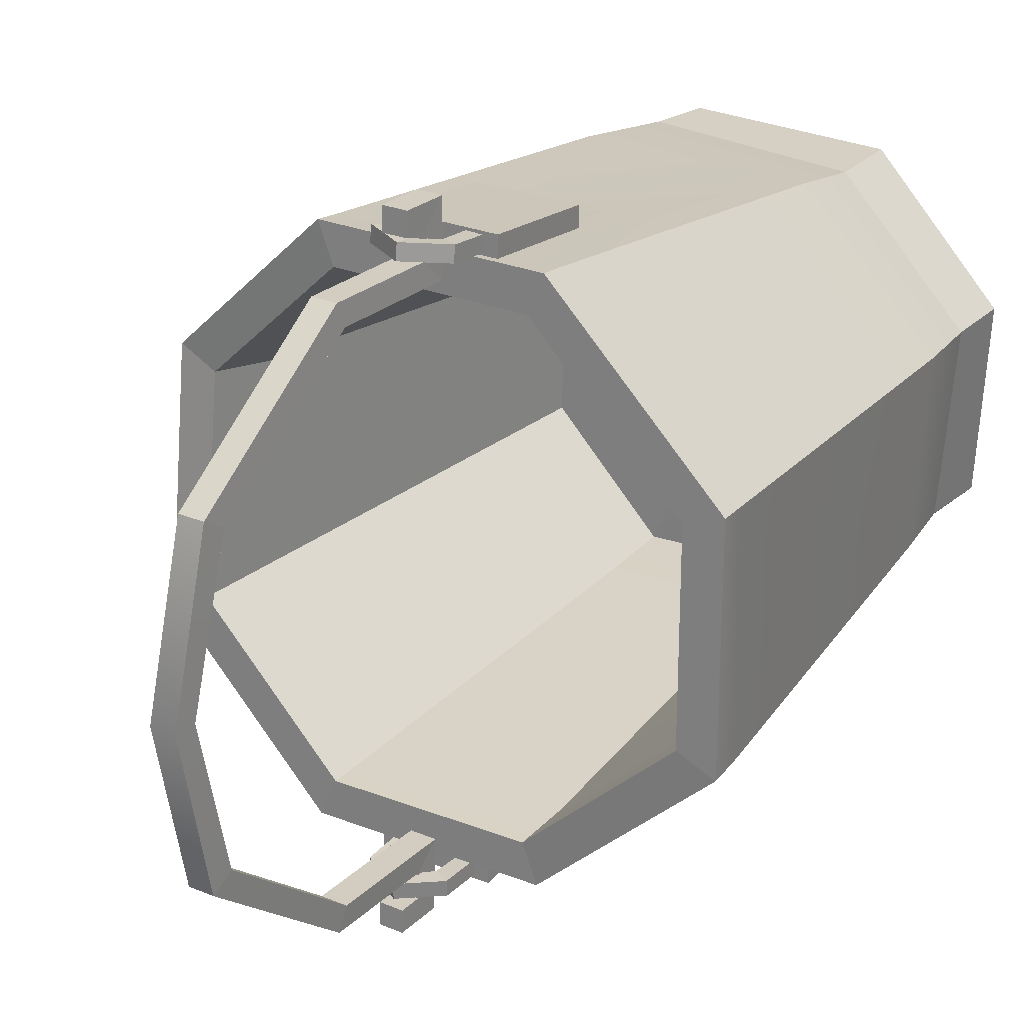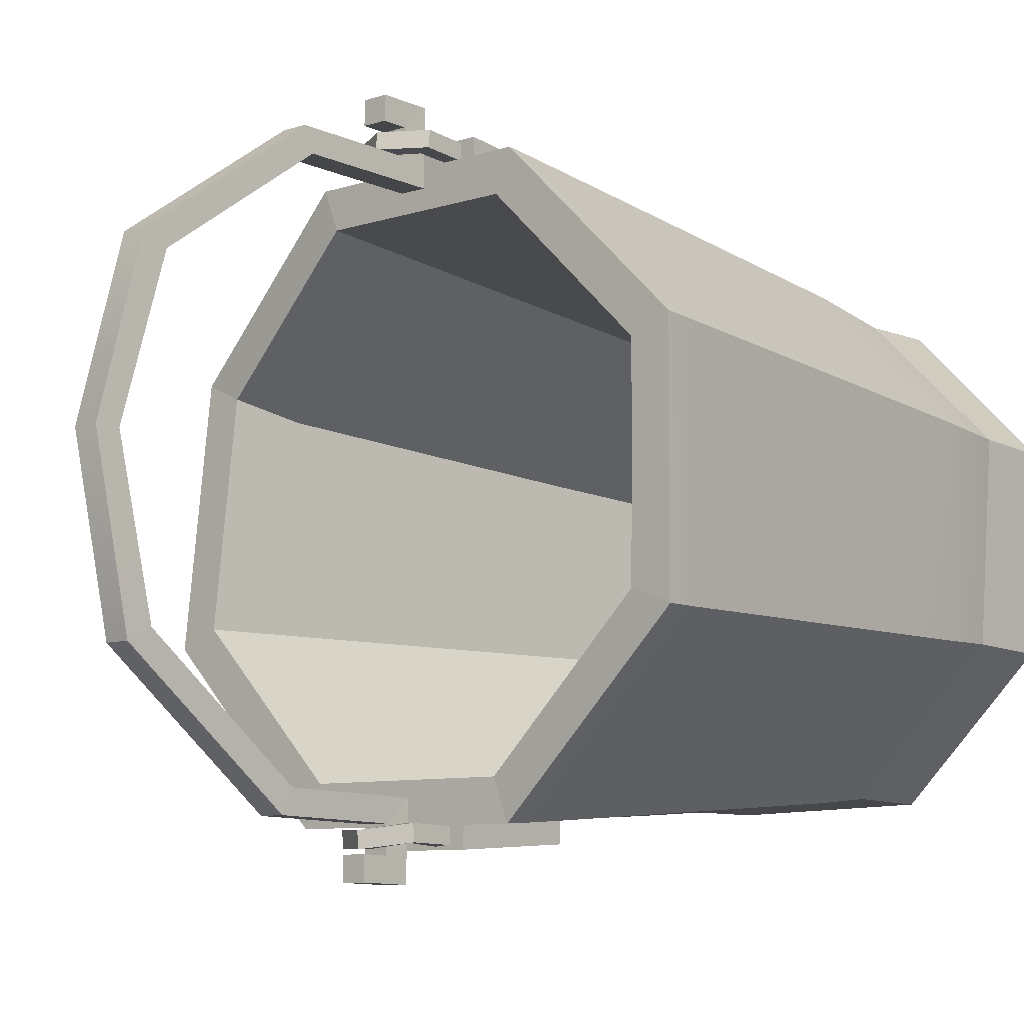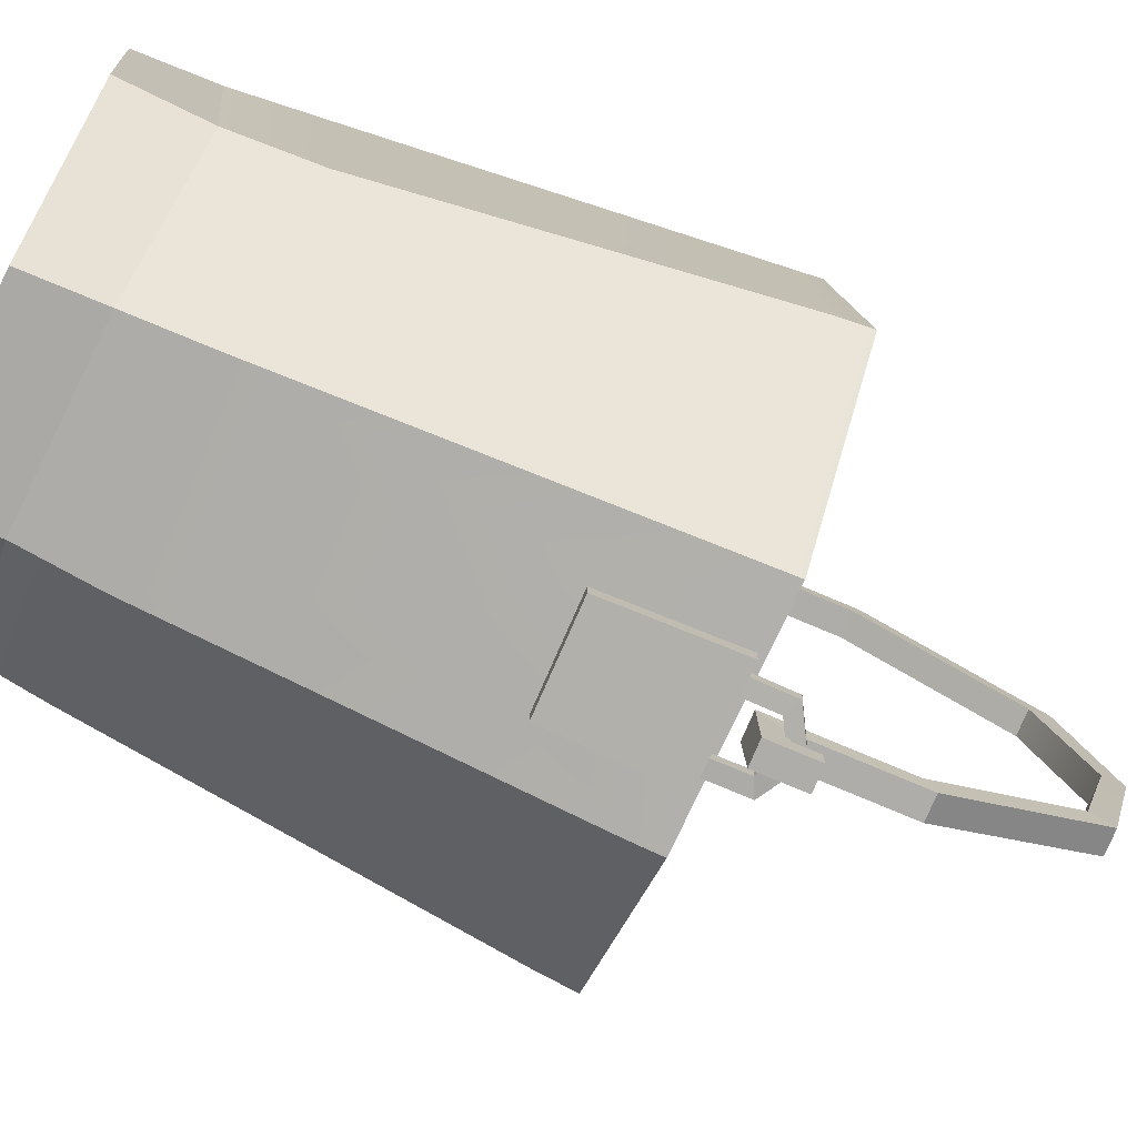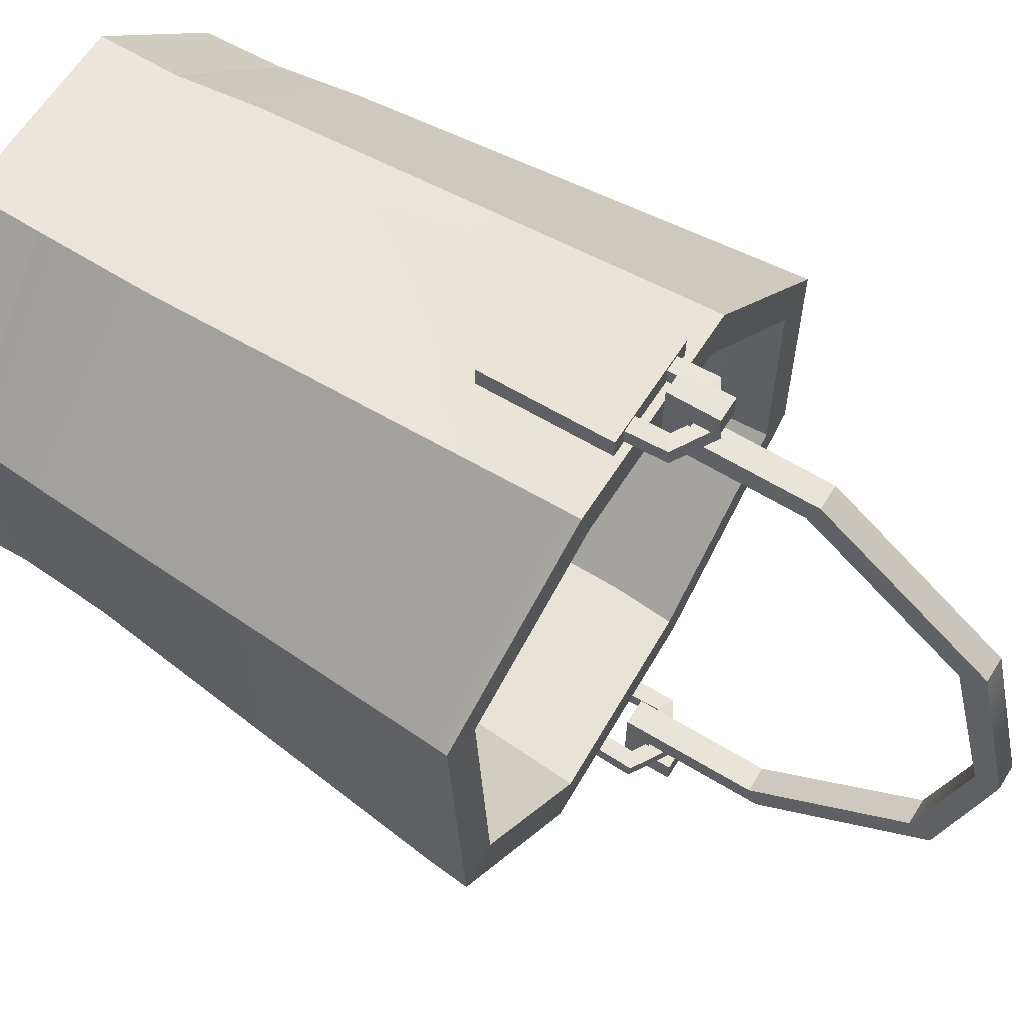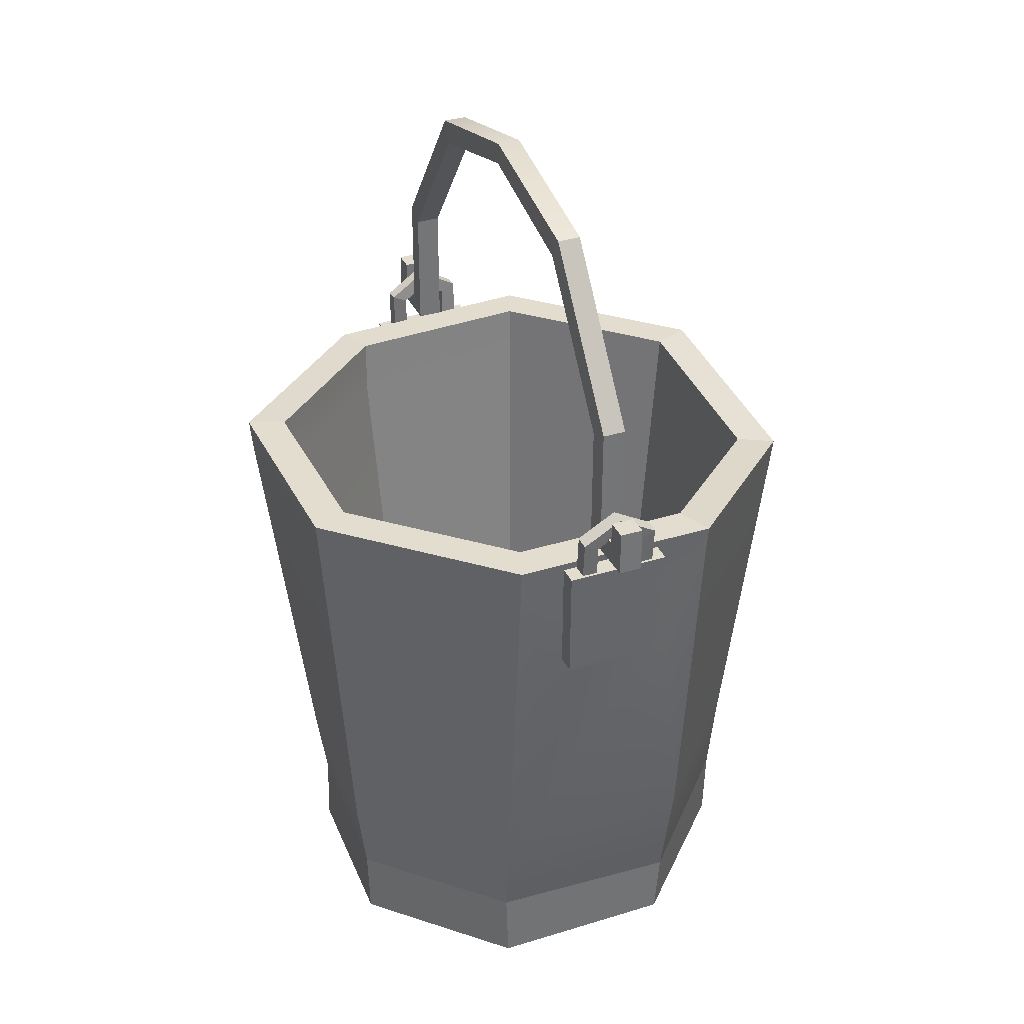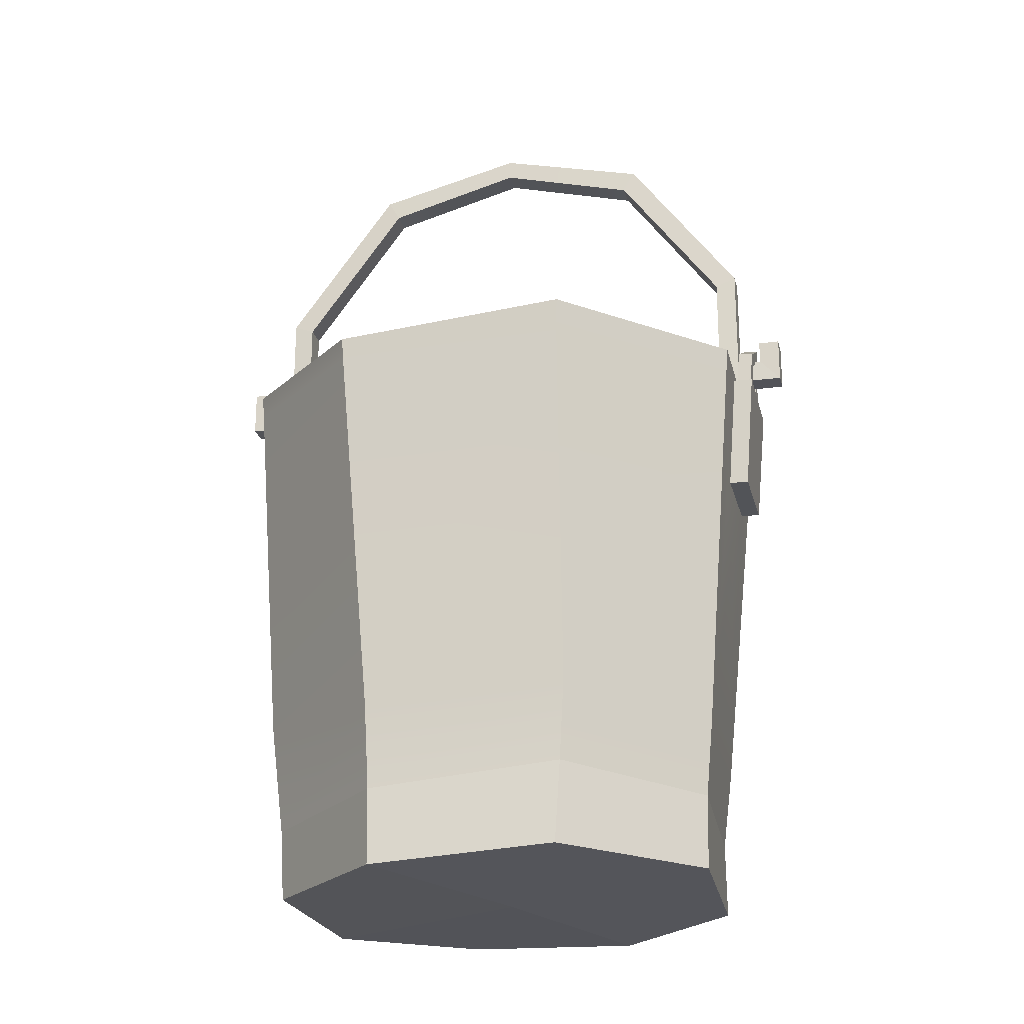
<metadata>
{"format":"obj","ext":"obj","renderer":"f3d","projection":"perspective","resolution":1024,"background":"white","views":[{"elev":23.7,"azim":-146.9,"up":"+Z"},{"elev":-10.5,"azim":-137.9,"up":"+Z"},{"elev":-76.0,"azim":67.0,"up":"+Z"},{"elev":61.9,"azim":121.8,"up":"+Z"},{"elev":34.8,"azim":-24.1,"up":"+Y"},{"elev":-22.5,"azim":101.9,"up":"+Y"}]}
</metadata>
<code>
v 3.188 25.92 -14.86
v -2.412 25.86 -15.01
v -2.642 32.79 -15.61
v 3.449 33 -15.45
v -2.381 25.85 -16.18
v 3.218 25.91 -16.04
v -2.611 32.77 -16.78
v 3.479 32.99 -16.62
v 2.412 25.92 15.01
v -3.188 25.92 14.86
v -3.449 33.11 15.45
v 2.642 33.11 15.61
v -3.218 25.92 16.04
v 2.381 25.92 16.18
v -3.479 33.11 16.62
v 2.611 33.11 16.78
v 12.94 0.04232 5.759
v 13.09 0.7403 -5.181
v 5.777 0.5174 -12.93
v -4.655 -0.1416 -12.86
v -12.25 -0.323 -5.421
v -12.96 -0.03618 5.116
v -5.758 -0.3777 12.56
v 5.097 -0.03537 13.23
v 15.33 32.5 7.561
v 15.78 33.56 -6.06
v 6.871 33.56 -15.44
v -5.596 33.09 -15.76
v -15.44 33.56 -6.871
v -15.49 33.56 6.046
v -6.15 33.56 15.46
v 6.06 33.56 15.78
v 13.03 4.451 5.796
v 5.288 4.125 13.43
v -5.828 3.906 12.41
v -13.09 4.363 5.17
v -12.13 4.085 -5.342
v -4.524 4.215 -12.83
v 5.834 4.865 -13.02
v 12.88 5.565 -5.465
v -1e-06 0 0
v 13.24 32.63 6.546
v 13.63 33.56 -5.237
v 5.937 33.56 -13.34
v -4.828 33.14 -13.62
v -13.34 33.56 -5.937
v -13.38 33.56 5.224
v -5.302 33.56 13.36
v 5.237 33.56 13.63
v 10.98 4.214 4.887
v 11.22 4.214 -4.31
v 5.003 4.171 -10.88
v -3.777 4.021 -10.75
v -10.87 4.171 -4.783
v -11.22 4.214 4.31
v -4.887 4.214 10.98
v 4.31 4.214 11.22
v 0.01263 4.209 0.01118
v 5.703 10.59 14.12
v -5.984 8.728 13.09
v -13.64 8.865 5.283
v -12.65 7.976 -5.587
v -4.858 8.748 -13.36
v 5.955 9.441 -13.46
v 13.1 10.36 -5.763
v 13.44 9.359 5.971
v -15.38 32.03 5.997
v -6.136 31.88 15.32
v 6.018 32.26 15.67
v 15.22 31.2 7.484
v 15.6 31.49 -5.994
v 6.798 31.56 -15.28
v -5.573 31.25 -15.61
v -15.28 31.53 -6.797
v -3.835 31.16 15.32
v -4.316 25.41 14.84
v -1.518 24.5 14.83
v 1.084 22.63 14.75
v 3.835 25.5 15.05
v 3.846 30.17 15.44
v 4.817 29.17 -15.13
v 3.866 25.19 -14.83
v 0.8892 22.95 -14.72
v -2.208 24.12 -14.9
v -3.734 28.43 -15.31
v 5.132 10.02 -11.42
v 11.7 10.04 -4.494
v 11.45 10.04 5.095
v 4.494 10.04 11.7
v -5.095 10.04 11.45
v -11.7 10.04 4.494
v -11.41 10.02 -5.062
v -4.176 9.921 -11.42
v 12.94 28.68 5.935
v 13.43 31.06 -5.158
v 5.848 31.05 -13.14
v -4.944 29.83 -13.34
v -13.11 30.68 -5.834
v -13.27 31.18 5.153
v -5.419 31.5 13.19
v 5.161 31.18 13.44
v -1.767 33.04 15.66
v -1.765 34.94 15.75
v -0.4345 35.69 15.74
v 0.9489 34.94 15.85
v 0.9522 33.04 15.73
v -2.651 32.6 15.58
v -2.651 35.34 15.76
v -0.4365 36.61 15.81
v 1.833 35.34 15.91
v 1.839 32.6 15.69
v -2.674 32.61 16.44
v -2.673 35.27 16.62
v -0.4589 36.53 16.68
v 1.811 35.27 16.77
v 1.817 32.61 16.56
v -1.79 33.03 16.52
v -1.787 34.86 16.61
v -0.4569 35.62 16.6
v 0.9265 34.86 16.72
v 0.9298 33.03 16.59
v 1.767 33 -15.65
v 1.77 34.85 -15.78
v 0.4123 35.6 -15.87
v -0.9629 34.83 -15.61
v -0.9525 32.88 -15.71
v 2.651 32.57 -15.57
v 2.657 35.28 -15.79
v 0.4143 36.53 -15.95
v -1.847 35.25 -15.67
v -1.839 32.45 -15.68
v 2.673 32.58 -16.44
v 2.679 35.2 -16.65
v 0.4367 36.46 -16.82
v -1.825 35.17 -16.53
v -1.817 32.45 -16.54
v 1.79 32.98 -16.51
v 1.793 34.78 -16.64
v 0.4347 35.52 -16.74
v -0.9405 34.75 -16.48
v -0.9302 32.86 -16.58
f 6 5 7 8
f 1 2 5 6
f 2 3 7 5
f 3 4 8 7
f 4 1 6 8
f 14 16 15 13
f 9 14 13 10
f 10 13 15 11
f 11 15 16 12
f 12 16 14 9
f 17 18 40 33
f 18 19 39 40
f 19 20 38 39
f 20 21 37 38
f 21 22 36 37
f 22 23 35 36
f 23 24 34 35
f 24 17 33 34
f 21 41 23 22
f 56 58 54 55
f 34 33 66 59
f 35 34 59 60
f 36 35 60 61
f 37 36 61 62
f 38 37 62 63
f 39 38 63 64
f 40 39 64 65
f 33 40 65 66
f 17 24 23 41
f 19 41 21 20
f 17 41 19 18
f 25 26 43 42
f 26 27 44 43
f 27 28 45 44
f 28 29 46 45
f 29 30 47 46
f 30 31 48 47
f 31 32 49 48
f 32 25 42 49
f 94 95 87 88
f 95 96 86 87
f 96 97 93 86
f 97 98 92 93
f 98 99 91 92
f 99 100 90 91
f 100 101 89 90
f 101 94 88 89
f 58 52 53 54
f 50 58 56 57
f 50 51 52 58
f 68 75 32 31
f 67 68 31 30
f 74 67 30 29
f 73 74 29 28
f 72 81 28 27
f 71 72 27 26
f 70 71 26 25
f 69 70 25 32
f 61 60 68 67
f 60 78 77 76
f 59 66 70 69
f 66 65 71 70
f 65 64 72 71
f 64 83 82
f 63 62 74 73
f 62 61 67 74
f 68 76 75
f 60 76 68
f 78 59 79
f 60 59 78
f 79 59 69 80
f 80 75 76 79
f 32 75 80 69
f 79 77 78
f 79 76 77
f 85 81 82
f 28 81 85 73
f 85 82 83 84
f 72 82 81
f 64 82 72
f 83 63 84
f 64 63 83
f 84 63 73 85
f 87 86 52 51
f 88 87 51 50
f 89 88 50 57
f 90 89 57 56
f 91 90 56 55
f 92 91 55 54
f 93 92 54 53
f 86 93 53 52
f 42 43 95 94
f 43 44 96 95
f 44 45 97 96
f 45 46 98 97
f 46 47 99 98
f 47 48 100 99
f 48 49 101 100
f 49 42 94 101
f 103 102 107 108
f 104 103 108 109
f 105 104 109 110
f 106 105 110 111
f 108 107 112 113
f 109 108 113 114
f 110 109 114 115
f 116 111 110 115
f 113 112 117 118
f 114 113 118 119
f 115 114 119 120
f 116 115 120 121
f 103 118 117 102
f 104 119 118 103
f 105 120 119 104
f 106 121 120 105
f 123 122 127 128
f 124 123 128 129
f 125 124 129 130
f 126 125 130 131
f 128 127 132 133
f 129 128 133 134
f 130 129 134 135
f 136 131 130 135
f 133 132 137 138
f 134 133 138 139
f 135 134 139 140
f 136 135 140 141
f 123 138 137 122
f 124 139 138 123
f 125 140 139 124
f 126 141 140 125
v -0.3276 41.89 -15.63
v -0.4037 41.37 -14.39
v -0.5019 51.03 -8.916
v -0.5642 49.79 -8.211
v -0.4037 34.07 -14.39
v -0.3276 35.42 -15.63
v 1.018 35.42 -15.59
v 1.018 41.89 -15.59
v 1.03 41.37 -14.35
v 1.03 34.07 -14.35
v 0.8434 51.03 -8.881
v 0.8691 49.79 -8.174
v -0.29 35.42 -17.07
v 1.055 35.42 -17.04
v 1.088 34.08 -18.3
v -0.2573 34.08 -18.33
v -0.29 36.77 -17.07
v 1.055 36.77 -17.04
v 1.088 36.77 -18.3
v -0.2573 36.77 -18.33
v -1.138 41.89 15.59
v -1.15 41.37 14.35
v -0.964 51.03 8.878
v -0.9896 49.79 8.17
v -1.15 34.07 14.35
v -1.138 35.42 15.59
v 0.207 35.42 15.62
v 0.207 41.89 15.62
v 0.2832 41.37 14.39
v 0.2832 34.07 14.39
v 0.3813 51.03 8.913
v 0.4436 49.79 8.208
v -1.176 35.42 17.04
v 0.1694 35.42 17.07
v 0.1367 34.08 18.33
v -1.209 34.08 18.3
v -1.176 36.77 17.04
v 0.1694 36.77 17.07
v 0.1367 36.77 18.33
v -1.209 36.77 18.3
v -0.7329 53.23 -0.01904
v -0.7769 51.99 -0.02018
v 0.6564 51.99 0.01704
v 0.6124 53.23 0.0159
f 148 149 150 151
f 149 152 153 150
f 184 185 172 173
f 147 146 143 142
f 142 143 145 144
f 182 183 165 164
f 147 142 149 148
f 143 146 151 150
f 142 144 152 149
f 145 143 150 153
f 185 182 164 172
f 183 184 173 165
f 147 148 155 154
f 148 151 156 155
f 151 146 157 156
f 146 147 154 157
f 158 159 160 161
f 154 155 159 158
f 155 156 160 159
f 156 157 161 160
f 157 154 158 161
f 168 171 170 169
f 169 170 173 172
f 167 162 163 166
f 162 164 165 163
f 167 168 169 162
f 163 170 171 166
f 162 169 172 164
f 165 173 170 163
f 167 174 175 168
f 168 175 176 171
f 171 176 177 166
f 166 177 174 167
f 178 181 180 179
f 174 178 179 175
f 175 179 180 176
f 176 180 181 177
f 177 181 178 174
f 144 145 183 182
f 145 153 184 183
f 153 152 185 184
f 152 144 182 185

</code>
